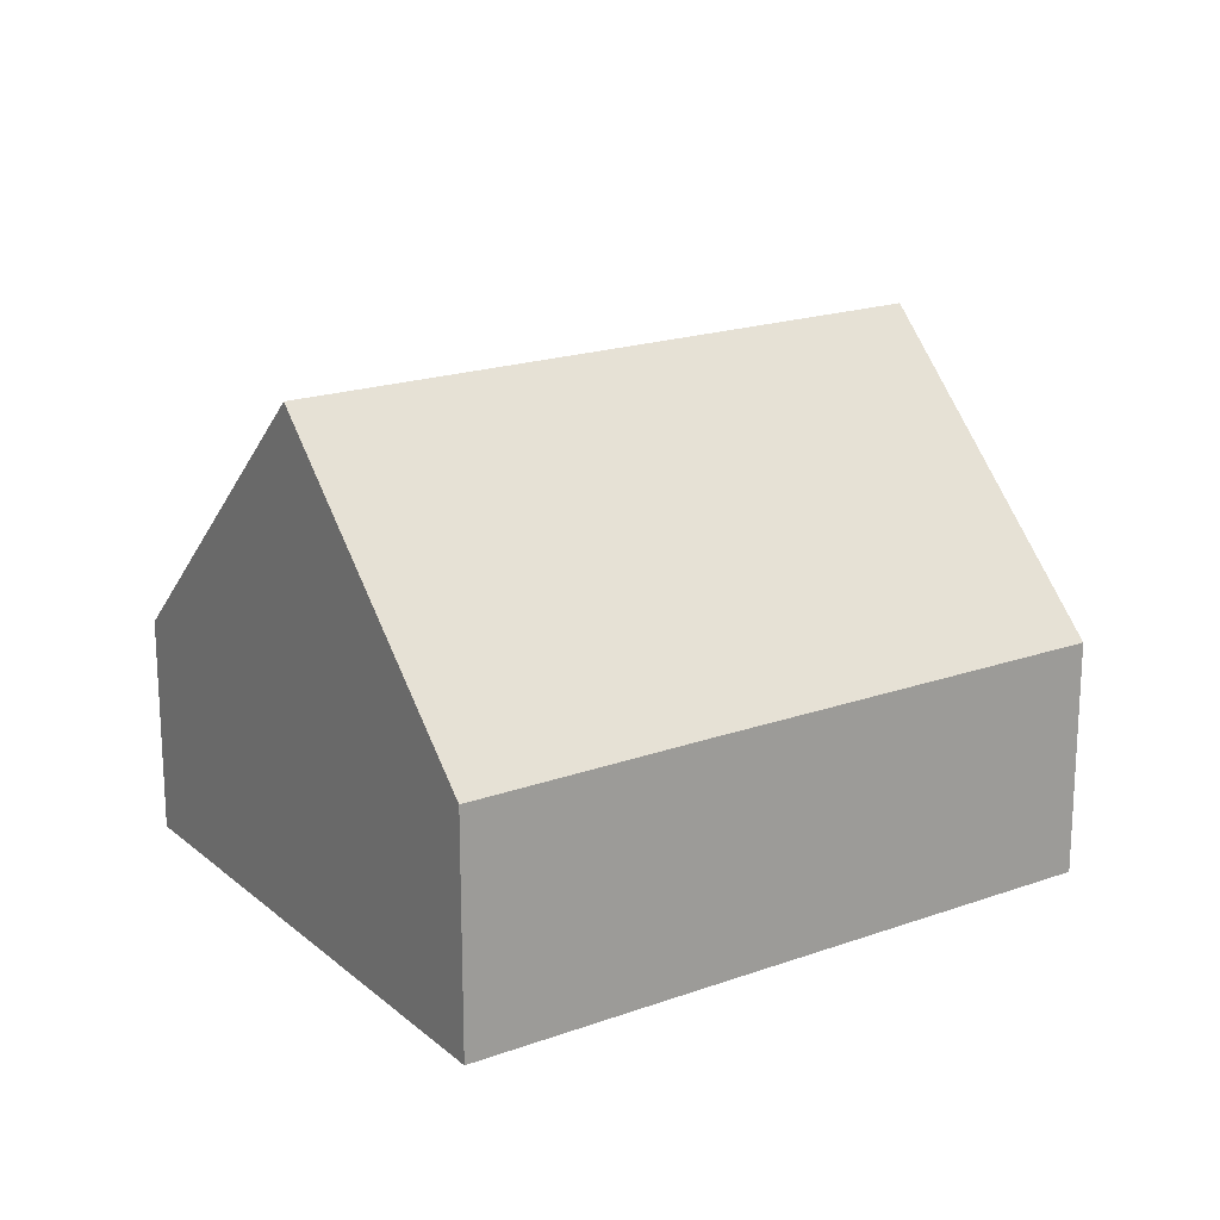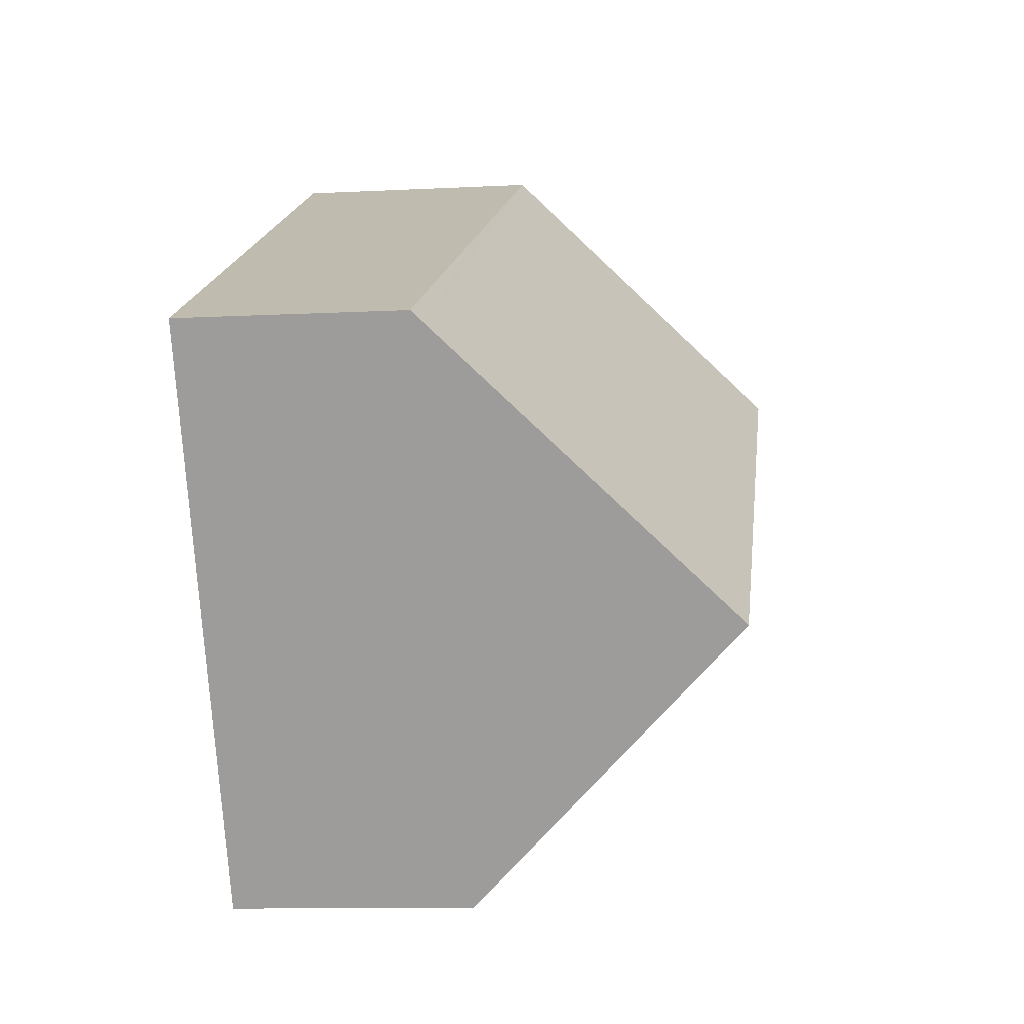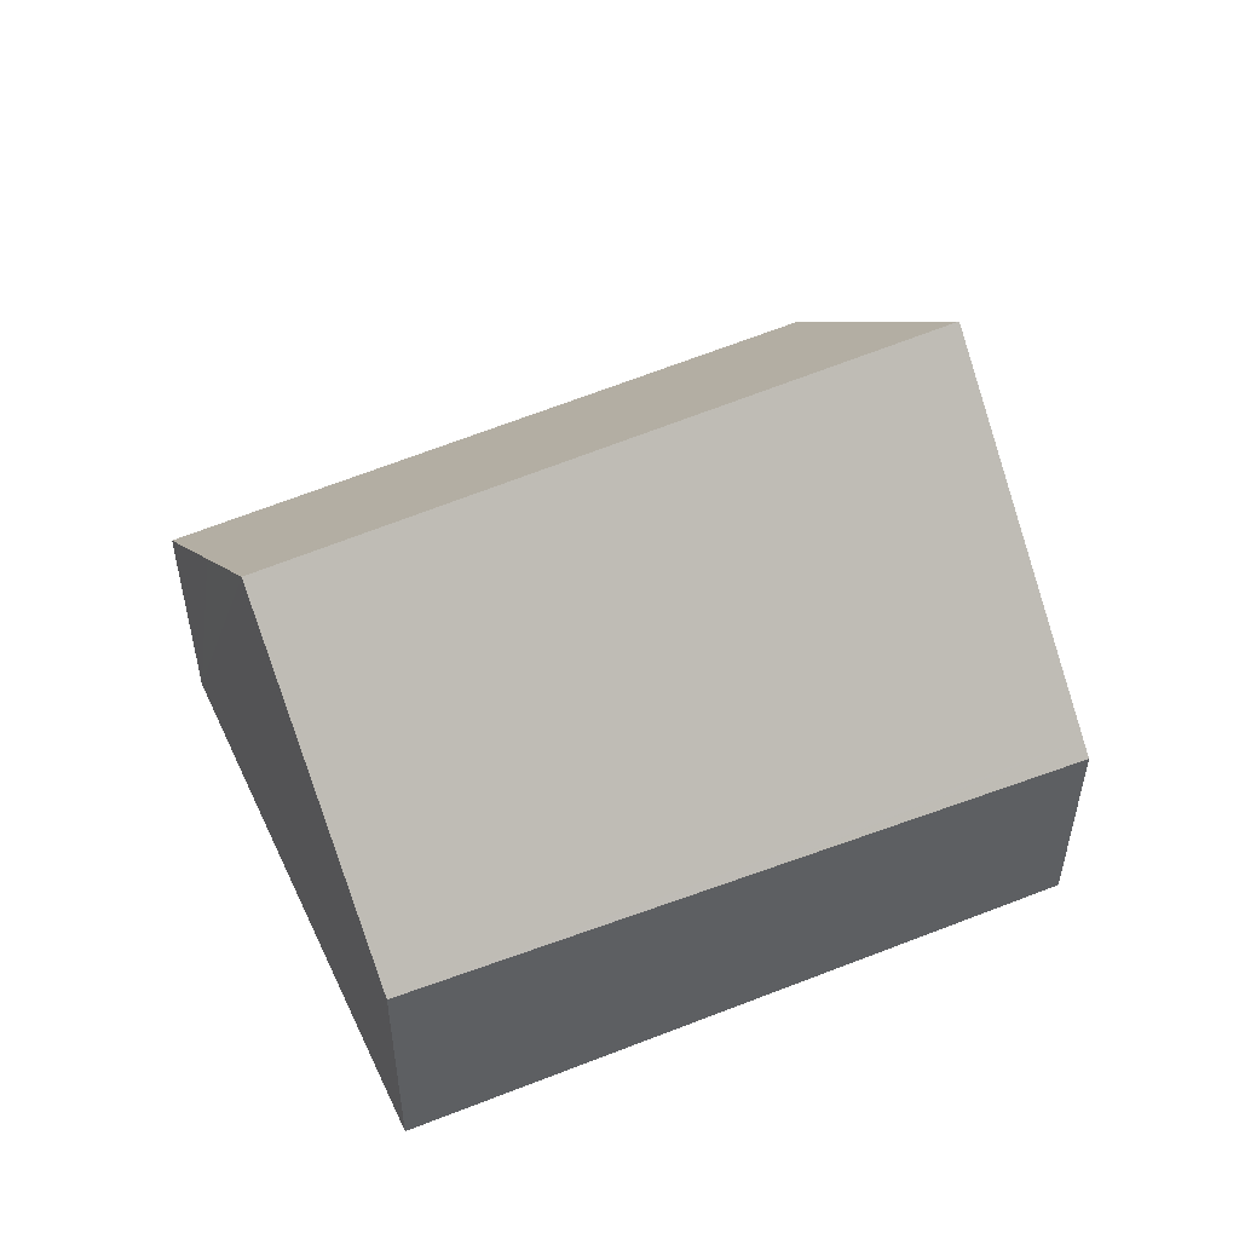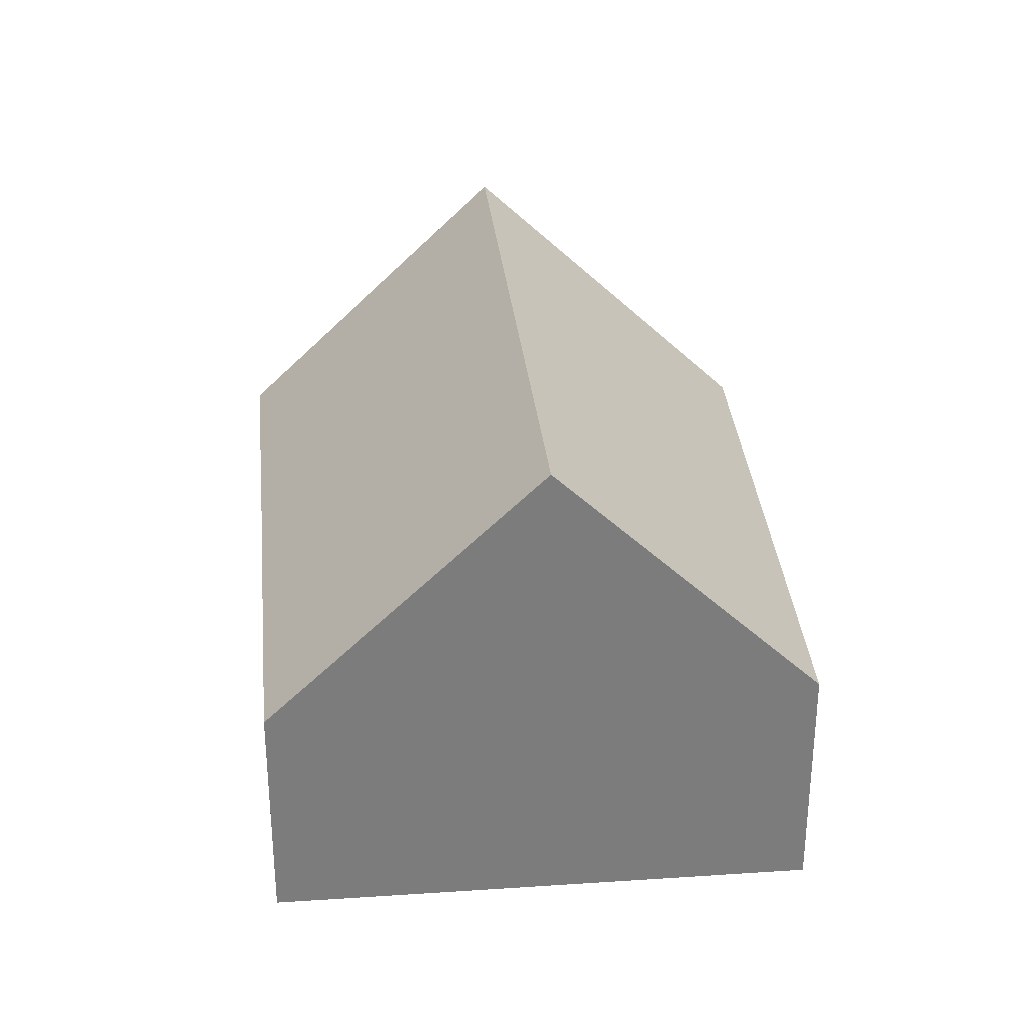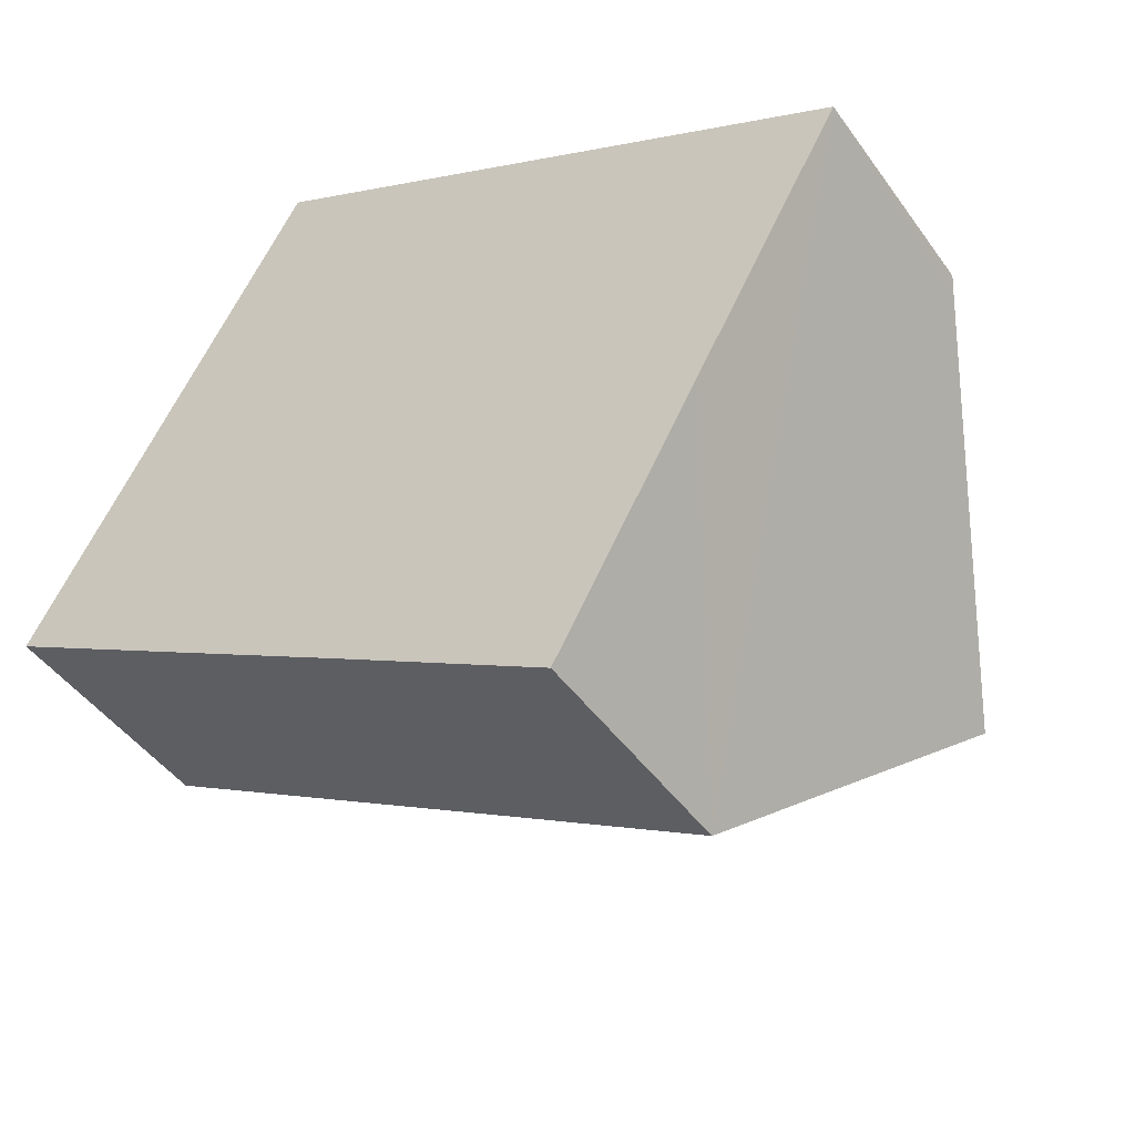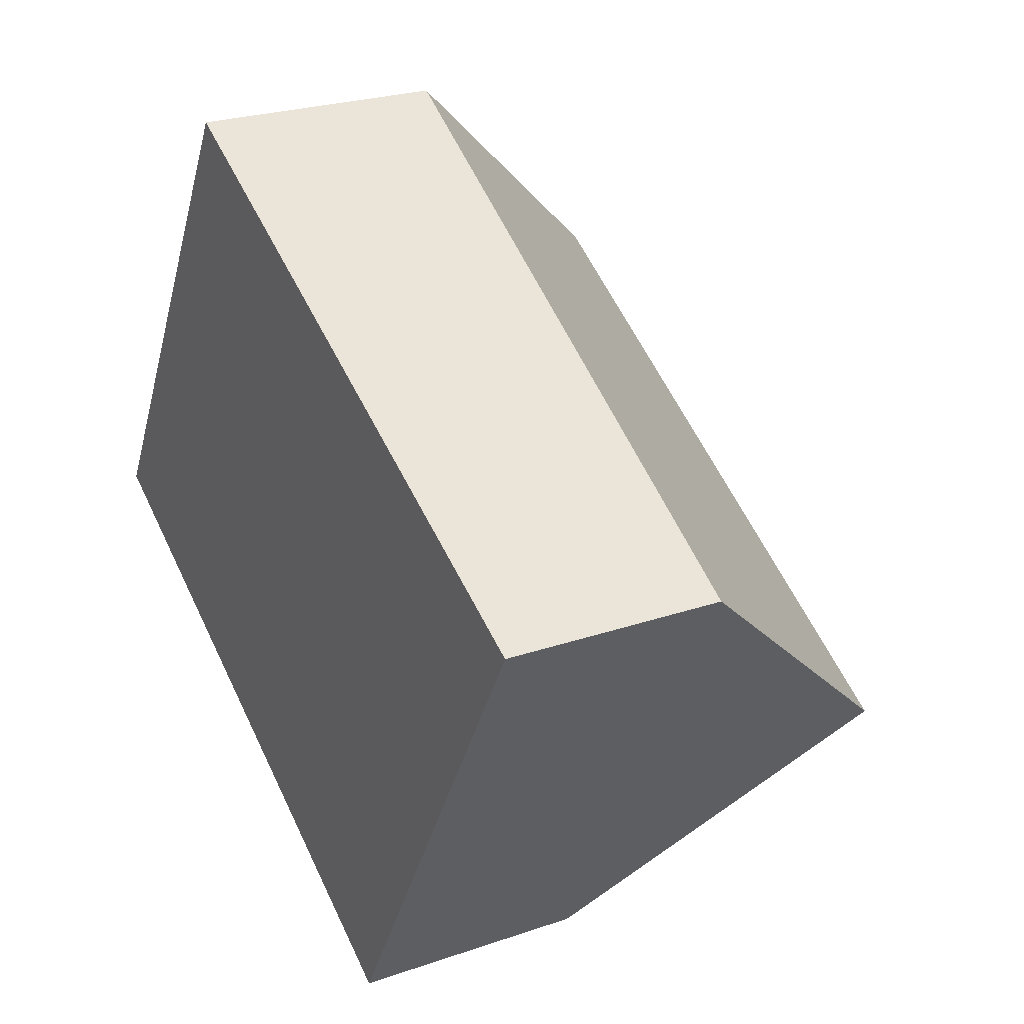
<metadata>
{"format":"obj","ext":"obj","renderer":"f3d","projection":"perspective","resolution":1024,"background":"white","views":[{"elev":19.2,"azim":175.8,"up":"+Y"},{"elev":-10.8,"azim":97.2,"up":"+Z"},{"elev":52.6,"azim":4.6,"up":"+Y"},{"elev":31.6,"azim":-66.0,"up":"+Y"},{"elev":-45.9,"azim":33.4,"up":"+Z"},{"elev":24.9,"azim":60.7,"up":"+Z"}]}
</metadata>
<code>
v  19.63 5.209 3.63
v  13.25 5.196 7.31
v  19.78 4.912 3.902
v  12.94 5.209 7.469
v  6.185 5.502 10.99
v  16.44 11.4 -2.049
v  3.142 11.4 5.588
v  8.474 5.316 -4.851
v  13.31 5.304 -7.64
v  0 5.304 3.248e-16
v  1.714 8.632 3.051
v  13.31 4.678e-16 -7.64
v  8.474 2.97e-16 -4.851
v  0 0 0
v  1.714 -1.868e-16 3.051
v  3.142 -3.422e-16 5.588
v  6.185 -6.731e-16 10.99
v  12.94 -4.573e-16 7.469
v  13.25 -4.476e-16 7.31
v  19.78 -2.389e-16 3.902
v  19.63 -2.223e-16 3.63
v  16.44 1.255e-16 -2.049
g defaultobject
f 1 2 3
f 2 1 4
f 4 1 5
f 5 1 6
f 5 6 7
f 8 6 9
f 6 8 10
f 6 10 11
f 6 11 7
f 12 8 9
f 8 12 13
f 8 13 10
f 10 13 14
f 14 11 10
f 11 14 7
f 7 14 5
f 5 14 15
f 5 15 16
f 5 16 17
f 17 4 5
f 4 17 18
f 4 18 2
f 2 18 3
f 3 18 19
f 3 19 20
f 20 1 3
f 1 20 6
f 6 20 9
f 9 20 21
f 9 21 22
f 9 22 12
f 19 21 20
f 21 19 22
f 22 19 18
f 22 18 17
f 22 17 12
f 12 17 13
f 13 17 16
f 13 16 14
f 14 16 15

</code>
